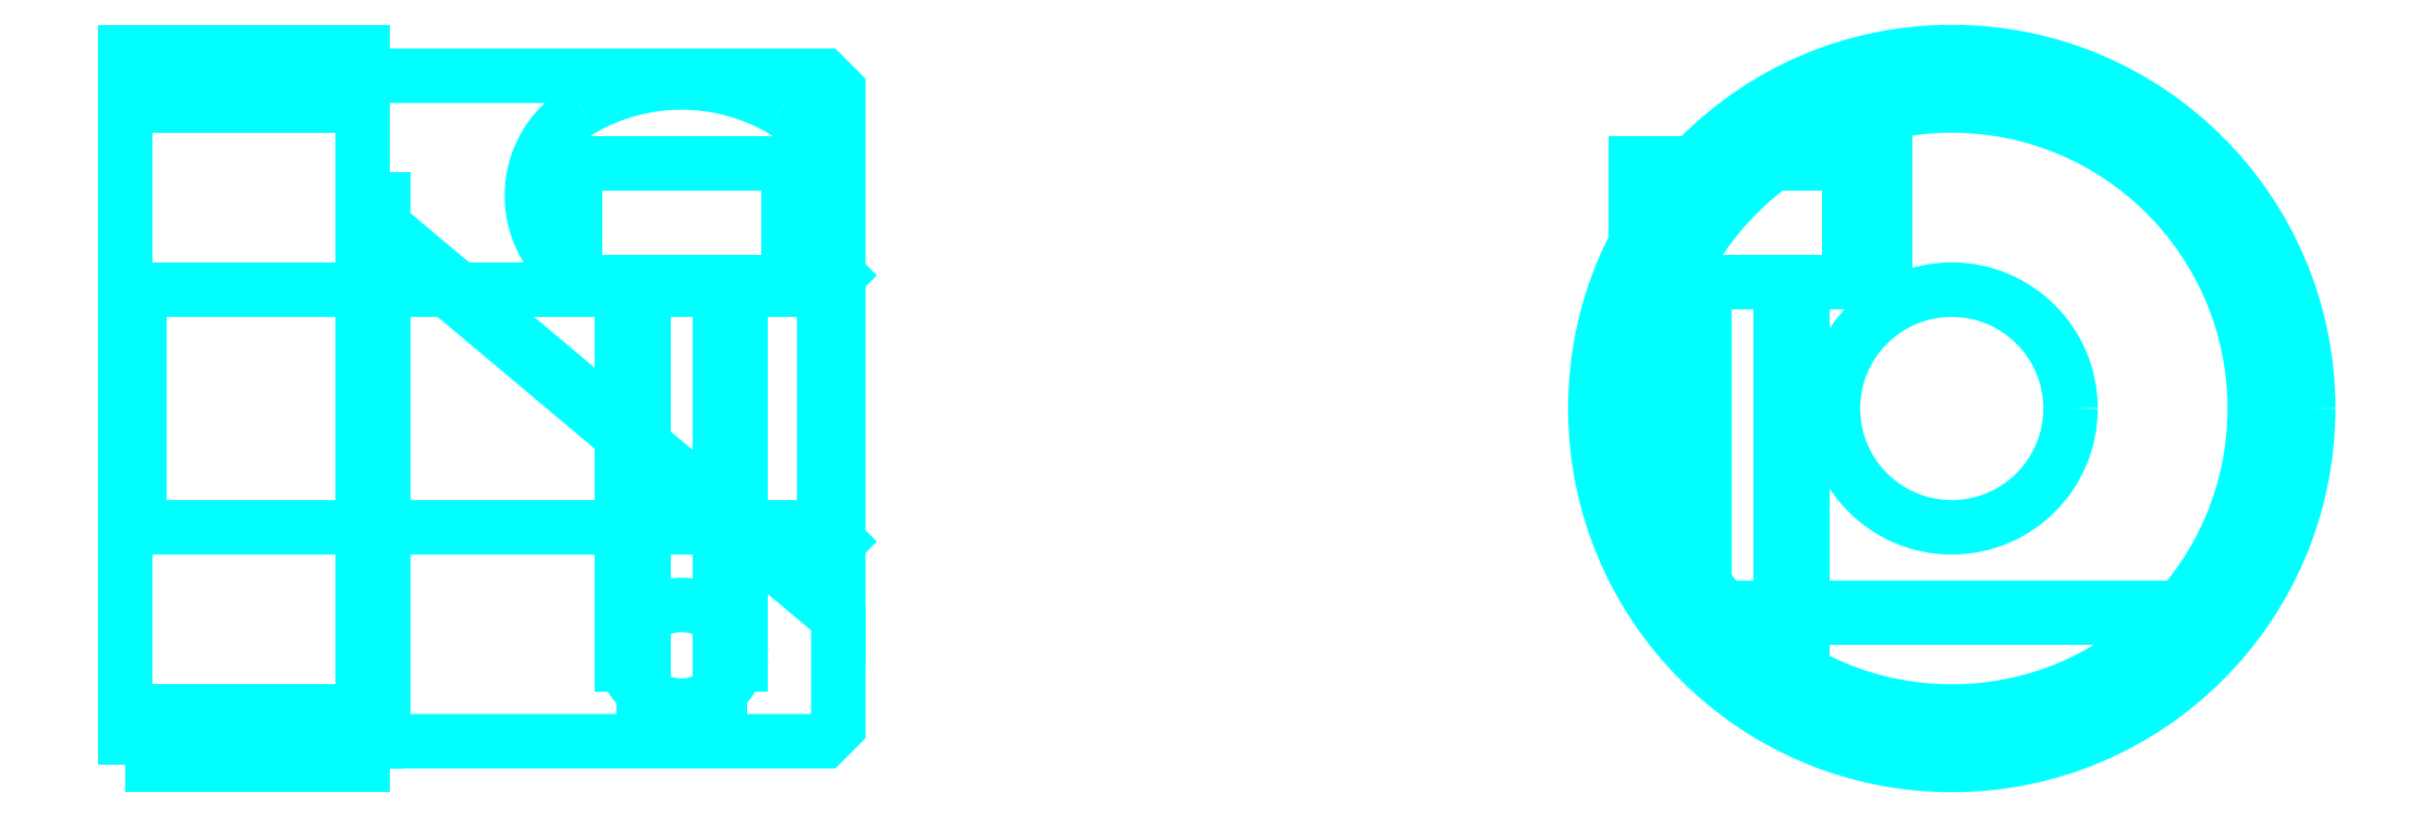
<metadata>
{"format":"dxf","ext":"dxf","renderer":"ezdxf+matplotlib","layout":"modelspace","background":"white","min_lineweight":24,"dpi":150}
</metadata>
<code>
0
SECTION
2
ENTITIES
0
CIRCLE
8
DASHDOT
10
54.36
20
21.9
30
0
40
7
0
LINE
8
HIDDEN
10
28.88
20
24.56
30
0
11
28.88
21
16.71
31
0
0
LINE
8
HIDDEN
10
28.43
20
24.56
30
0
11
28.43
21
15.9
31
0
0
LINE
8
HIDDEN
10
26.83
20
24.56
30
0
11
26.83
21
15.9
31
0
0
LINE
8
HIDDEN
10
26.38
20
24.56
30
0
11
26.38
21
16.71
31
0
0
POLYLINE
8
HIDDEN
66
1
10
0
20
0
30
0
70
2
0
VERTEX
8
HIDDEN
10
52.96
20
28.76
30
0
70
0
0
VERTEX
8
HIDDEN
10
52.96
20
24.56
30
0
70
0
0
VERTEX
8
HIDDEN
10
47.71
20
24.56
30
0
70
0
0
SEQEND
8
0
0
LINE
8
HIDDEN
10
51.21
20
24.56
30
0
11
51.21
21
15.65
31
0
0
LINE
8
HIDDEN
10
50.76
20
24.56
30
0
11
50.76
21
15.9
31
0
0
LINE
8
HIDDEN
10
49.16
20
24.56
30
0
11
49.16
21
17.22
31
0
0
LINE
8
HIDDEN
10
48.71
20
24.56
30
0
11
48.71
21
17.77
31
0
0
LINE
8
0
10
25.53
20
24.56
30
0
11
29.73
21
24.56
31
0
0
ARC
8
0
10
28.68
20
26.38
30
0
40
2.099
50
300
51
60
0
ARC
8
0
10
26.58
20
26.38
30
0
40
2.099
50
120
51
240
0
ARC
8
0
10
27.63
20
24.56
30
0
40
4.199
50
60
51
120
0
LINE
8
0
10
28.88
20
16.52
30
0
11
28.88
21
16.9
31
0
0
LINE
8
0
10
26.38
20
16.52
30
0
11
26.38
21
16.9
31
0
0
ARC
8
0
10
27.63
20
16.9
30
0
40
1.25
50
180
51
0
0
ARC
8
0
10
27.63
20
16.52
30
0
40
1.25
50
0
51
180
0
LINE
8
0
10
48.91
20
17.5
30
0
11
59.8
21
17.5
31
0
0
LINE
8
0
10
48.75
20
17.71
30
0
11
59.96
21
17.71
31
0
0
CIRCLE
8
0
10
54.36
20
21.9
30
0
40
6.375
0
CIRCLE
8
0
10
54.36
20
21.9
30
0
40
7.5
0
CIRCLE
8
0
10
54.36
20
21.9
30
0
40
7
0
CIRCLE
8
0
10
54.36
20
21.9
30
0
40
2.5
0
LINE
8
0
10
15.93
20
28.28
30
0
11
20.93
21
28.28
31
0
0
LINE
8
0
10
15.93
20
15.53
30
0
11
20.93
21
15.53
31
0
0
POLYLINE
8
HIDDEN
66
1
10
0
20
0
30
0
70
2
0
VERTEX
8
HIDDEN
10
52.21
20
24.56
30
0
70
0
0
VERTEX
8
HIDDEN
10
52.21
20
27.06
30
0
70
0
0
VERTEX
8
HIDDEN
10
47.71
20
27.06
30
0
70
0
0
VERTEX
8
HIDDEN
10
47.71
20
24.56
30
0
70
0
0
SEQEND
8
0
0
POLYLINE
8
0
66
1
10
0
20
0
30
0
70
2
0
VERTEX
8
0
10
25.38
20
24.56
30
0
70
0
0
VERTEX
8
0
10
29.88
20
24.56
30
0
70
0
0
VERTEX
8
0
10
29.88
20
27.06
30
0
70
0
0
VERTEX
8
0
10
25.38
20
27.06
30
0
70
0
0
VERTEX
8
0
10
25.38
20
24.56
30
0
70
0
0
SEQEND
8
0
0
POLYLINE
8
0
66
1
10
0
20
0
30
0
70
2
0
VERTEX
8
0
10
21.35
20
14.9
30
0
70
0
0
VERTEX
8
0
10
30.63
20
14.9
30
0
70
0
0
VERTEX
8
0
10
30.93
20
15.2
30
0
70
0
0
VERTEX
8
0
10
30.93
20
17.5
30
0
70
0
0
VERTEX
8
0
10
21.35
20
25.54
30
0
70
0
0
VERTEX
8
0
10
21.35
20
14.9
30
0
70
0
0
SEQEND
8
0
0
POLYLINE
8
0
66
1
10
0
20
0
30
0
70
2
0
VERTEX
8
0
10
20.93
20
14.9
30
0
70
0
0
VERTEX
8
0
10
21.19
20
14.9
30
0
70
0
0
VERTEX
8
0
10
21.19
20
26.3
30
0
70
0
0
VERTEX
8
0
10
21.35
20
26.3
30
0
70
0
0
VERTEX
8
0
10
21.35
20
25.75
30
0
70
0
0
VERTEX
8
0
10
30.93
20
17.71
30
0
70
0
0
VERTEX
8
0
10
30.93
20
28.6
30
0
70
0
0
VERTEX
8
0
10
30.63
20
28.9
30
0
70
0
0
VERTEX
8
0
10
20.93
20
28.9
30
0
70
0
0
SEQEND
8
0
0
POLYLINE
8
0
66
1
10
0
20
0
30
0
70
2
0
VERTEX
8
0
10
15.93
20
14.4
30
0
70
0
0
VERTEX
8
0
10
15.93
20
14.4
30
0
70
0
0
VERTEX
8
0
10
20.93
20
14.4
30
0
70
0
0
VERTEX
8
0
10
20.93
20
14.4
30
0
70
0
0
VERTEX
8
0
10
20.93
20
29.4
30
0
70
0
0
VERTEX
8
0
10
20.93
20
29.4
30
0
70
0
0
VERTEX
8
0
10
15.93
20
29.4
30
0
70
0
0
VERTEX
8
0
10
15.93
20
29.4
30
0
70
0
0
VERTEX
8
0
10
15.93
20
14.4
30
0
70
0
0
SEQEND
8
0
0
POLYLINE
8
HIDDEN
66
1
10
0
20
0
30
0
70
2
0
VERTEX
8
HIDDEN
10
15.93
20
19.1
30
0
70
0
0
VERTEX
8
HIDDEN
10
16.23
20
19.4
30
0
70
0
0
VERTEX
8
HIDDEN
10
30.63
20
19.4
30
0
70
0
0
VERTEX
8
HIDDEN
10
30.63
20
24.4
30
0
70
0
0
VERTEX
8
HIDDEN
10
16.23
20
24.4
30
0
70
0
0
VERTEX
8
HIDDEN
10
15.93
20
24.7
30
0
70
0
0
SEQEND
8
0
0
LINE
8
HIDDEN
10
16.23
20
24.4
30
0
11
16.23
21
19.4
31
0
0
LINE
8
HIDDEN
10
30.93
20
24.7
30
0
11
30.63
21
24.4
31
0
0
LINE
8
HIDDEN
10
30.93
20
19.1
30
0
11
30.63
21
19.4
31
0
0
ENDSEC
0
EOF

</code>
